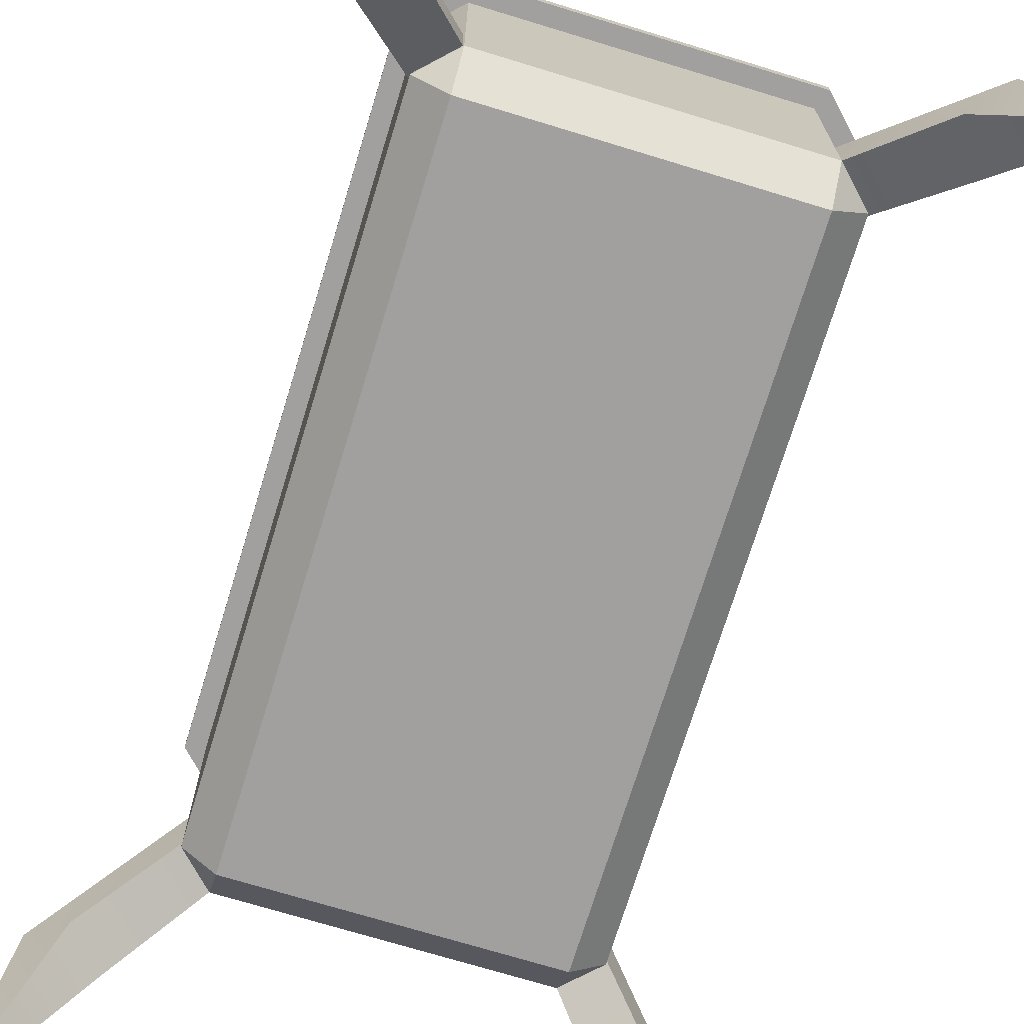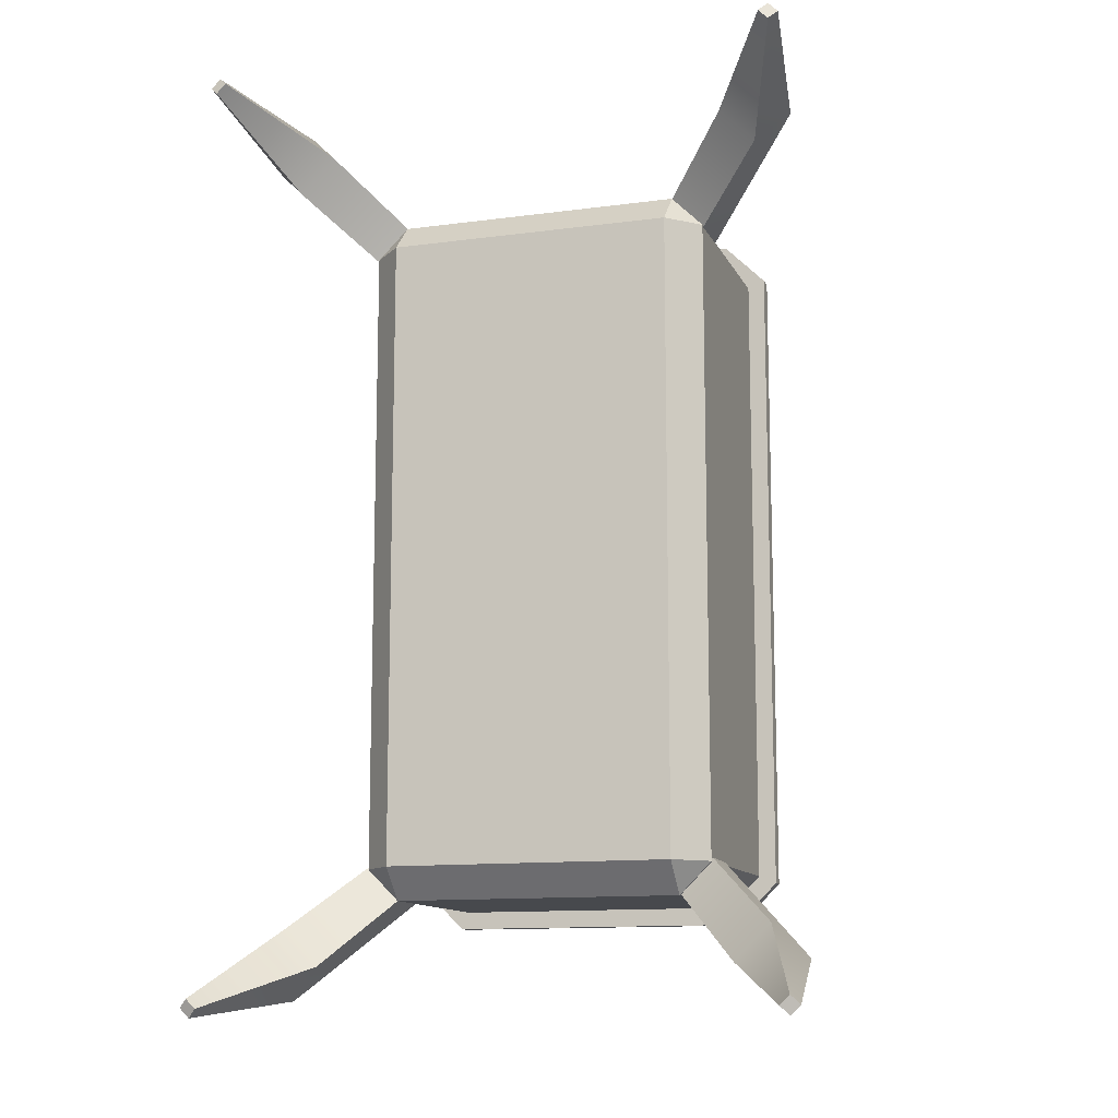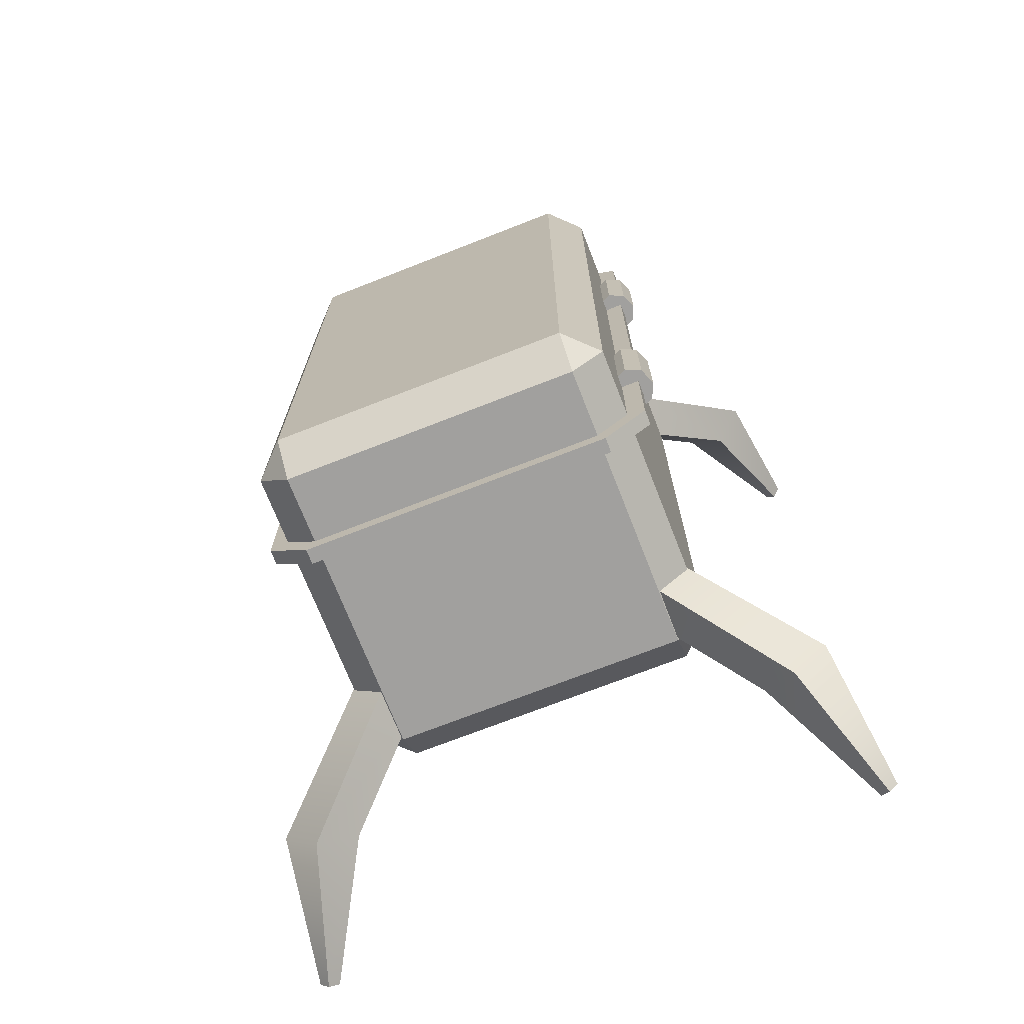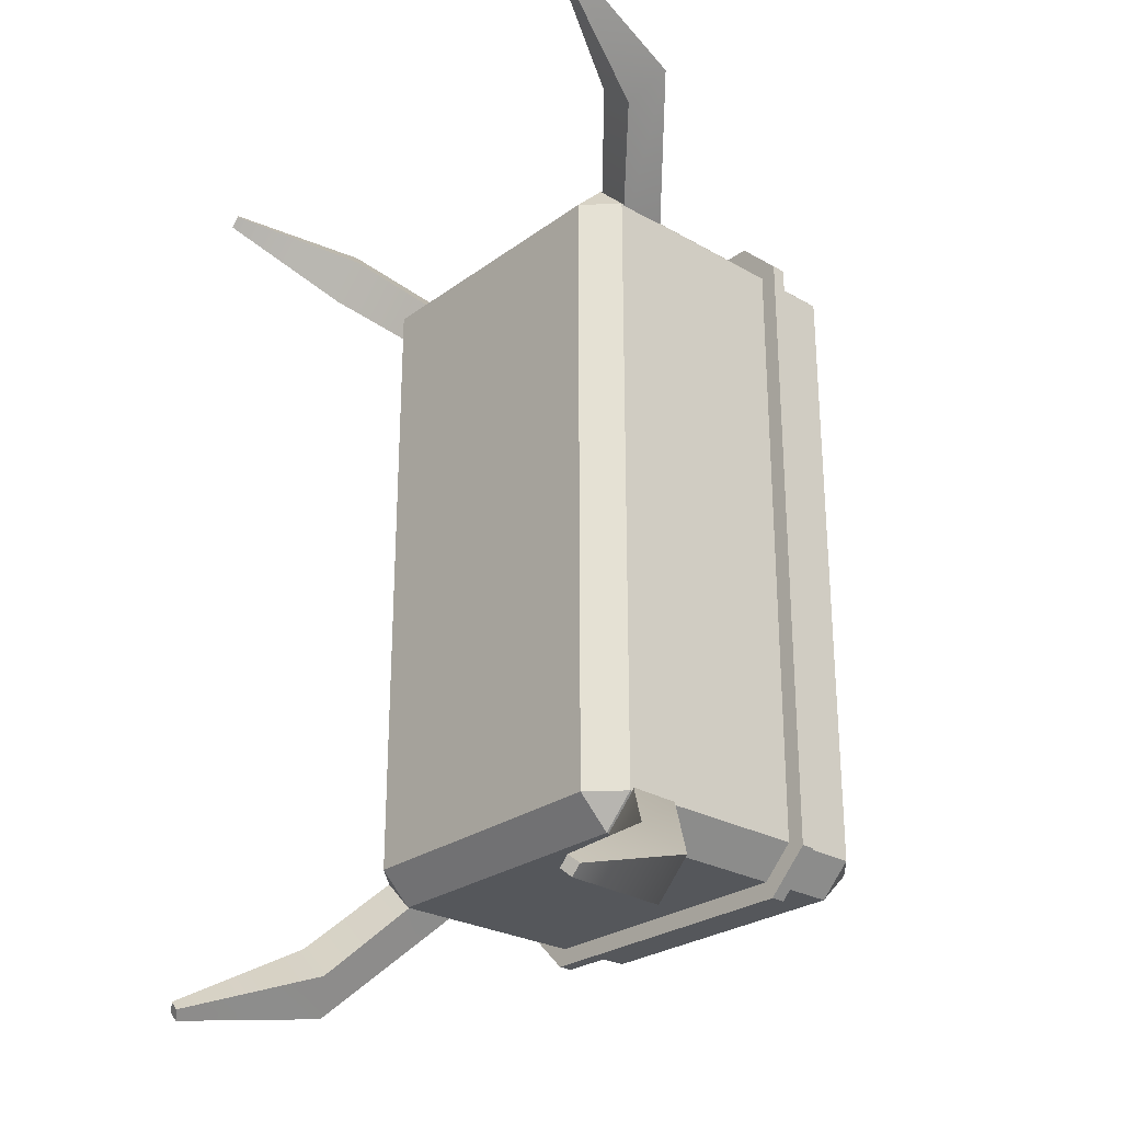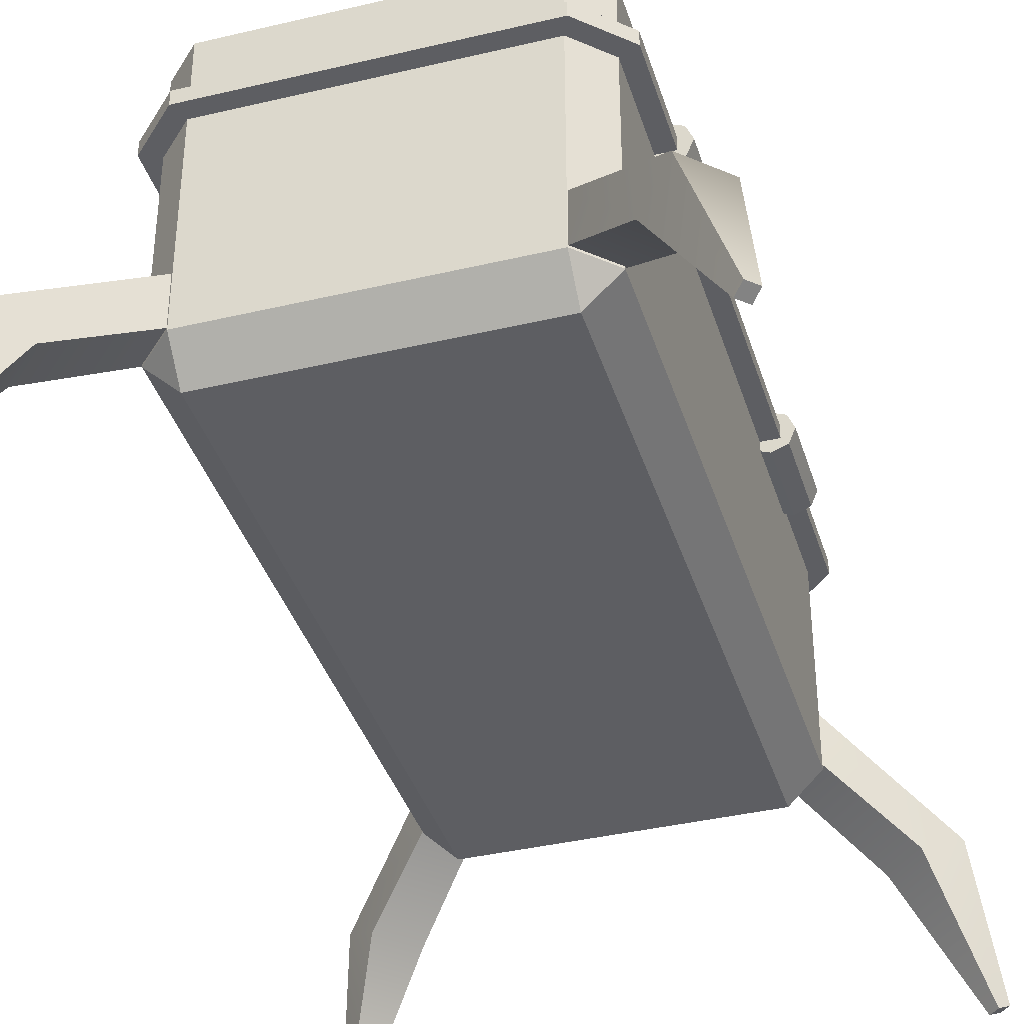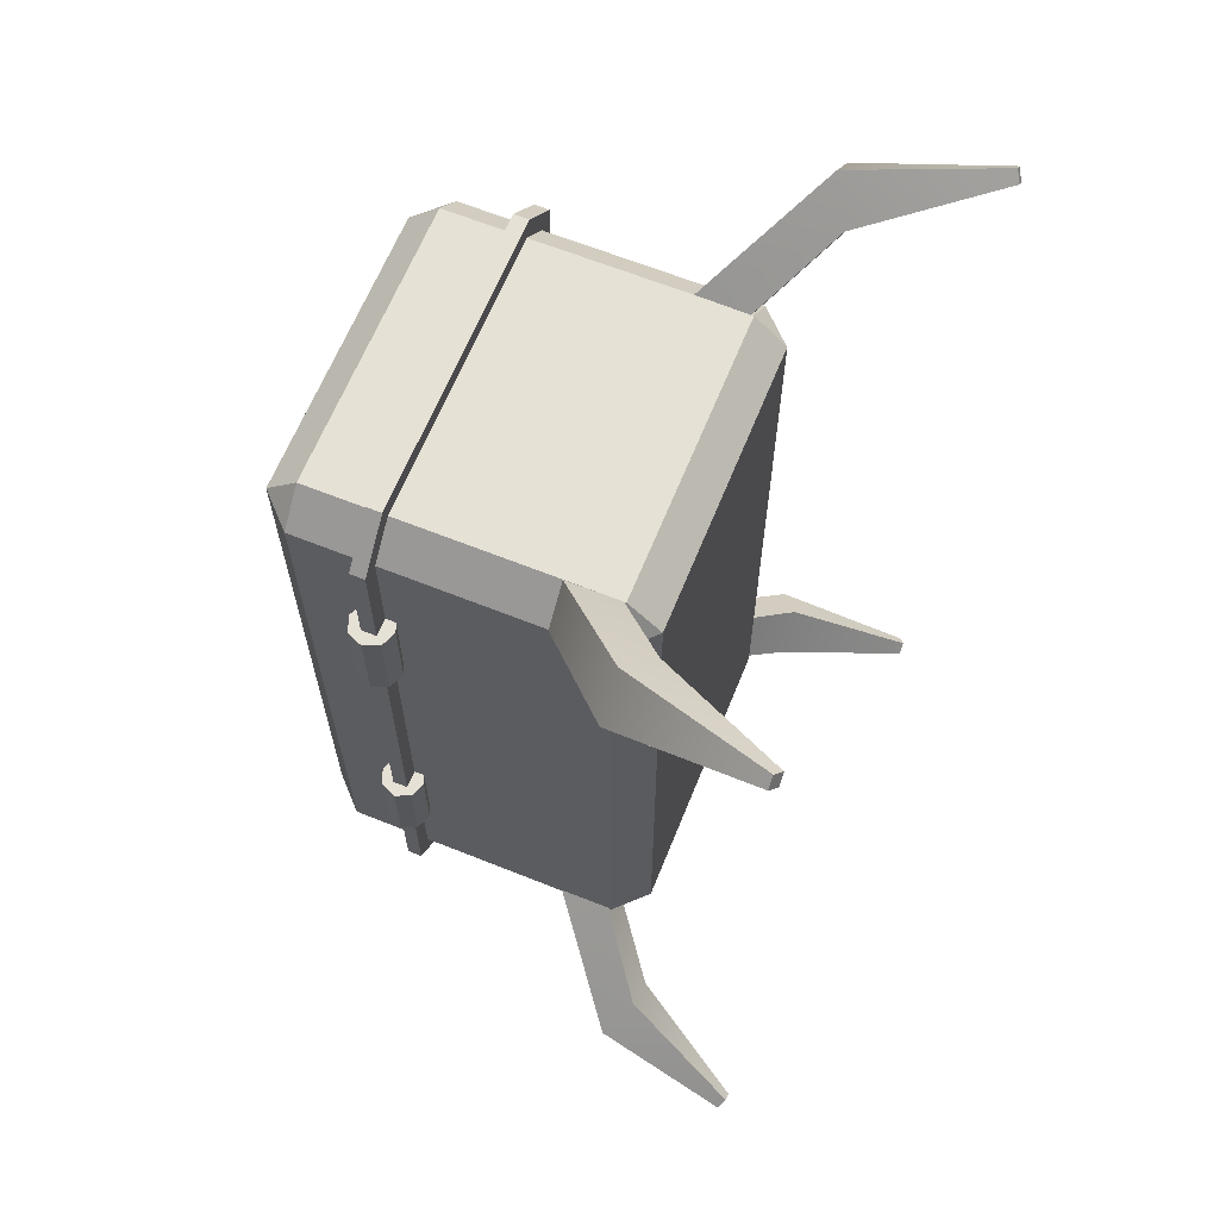
<metadata>
{"format":"obj","ext":"obj","renderer":"f3d","projection":"perspective","resolution":1024,"background":"white","views":[{"elev":-71.8,"azim":163.0,"up":"+Y"},{"elev":-12.2,"azim":17.6,"up":"+Z"},{"elev":-71.8,"azim":-158.6,"up":"+Z"},{"elev":-26.7,"azim":48.3,"up":"+Z"},{"elev":-38.3,"azim":-163.3,"up":"+Y"},{"elev":64.5,"azim":-68.0,"up":"+Z"}]}
</metadata>
<code>
g default
v -0.205 0.4308 0.455
v -0.205 0.4758 0.5
v -0.25 0.4758 0.455
v 0.25 0.4758 0.455
v 0.205 0.4758 0.5
v 0.205 0.4308 0.455
v -0.205 0.8858 0.5
v -0.205 0.9308 0.455
v -0.25 0.8858 0.455
v 0.25 0.8858 0.455
v 0.205 0.9308 0.455
v 0.205 0.8858 0.5
v -0.25 0.8858 -0.455
v -0.205 0.9308 -0.455
v -0.205 0.8858 -0.5
v 0.205 0.8858 -0.5
v 0.205 0.9308 -0.455
v 0.25 0.8858 -0.455
v -0.205 0.4758 -0.5
v -0.205 0.4308 -0.455
v -0.25 0.4758 -0.455
v 0.25 0.4758 -0.455
v 0.205 0.4308 -0.455
v 0.205 0.4758 -0.5
v -0.205 0.7913 0.5
v -0.205 0.7703 0.5
v -0.25 0.7703 0.455
v -0.25 0.7913 0.455
v 0.205 0.7703 0.5
v 0.205 0.7913 0.5
v 0.25 0.7913 0.455
v 0.25 0.7703 0.455
v -0.205 0.7703 -0.5
v -0.205 0.7913 -0.5
v -0.25 0.7913 -0.455
v -0.25 0.7703 -0.455
v 0.25 0.7703 -0.455
v 0.25 0.7913 -0.455
v 0.205 0.7913 -0.5
v 0.205 0.7703 -0.5
v -0.2154 0.7703 0.525
v -0.275 0.7703 0.4654
v -0.2154 0.7913 0.525
v -0.275 0.7913 0.4654
v 0.2154 0.7913 0.525
v 0.275 0.7913 0.4654
v 0.2154 0.7703 0.525
v 0.275 0.7703 0.4654
v -0.2154 0.7913 -0.525
v -0.275 0.7913 -0.4654
v -0.2154 0.7703 -0.525
v -0.275 0.7703 -0.4654
v 0.275 0.7913 -0.4654
v 0.2154 0.7913 -0.525
v 0.275 0.7703 -0.4654
v 0.2154 0.7703 -0.525
v 0.4182 0.2363 -0.6509
v 0.4049 0.2363 -0.6642
v 0.2512 0.5539 -0.4518
v 0.2058 0.5539 -0.4971
v 0.222 0.5048 -0.4227
v 0.1767 0.5048 -0.468
v 0.4061 0.2283 -0.6388
v 0.3928 0.2283 -0.6521
v 0.393 0.4321 -0.5882
v 0.3422 0.4321 -0.639
v 0.2962 0.4018 -0.593
v 0.347 0.4018 -0.5422
v -0.2405 0.804 -0.3092
v -0.2625 0.8131 -0.3092
v -0.2845 0.804 -0.3092
v -0.2937 0.782 -0.3092
v -0.2845 0.7599 -0.3092
v -0.2625 0.7508 -0.3092
v -0.2405 0.7599 -0.3092
v -0.2313 0.782 -0.3092
v -0.2405 0.804 -0.1848
v -0.2625 0.8131 -0.1848
v -0.2845 0.804 -0.1848
v -0.2937 0.782 -0.1848
v -0.2845 0.7599 -0.1848
v -0.2625 0.7508 -0.1848
v -0.2405 0.7599 -0.1848
v -0.2313 0.782 -0.1848
v -0.2625 0.782 -0.3092
v -0.2625 0.782 -0.1848
v -0.4036 0.2363 -0.6642
v -0.417 0.2363 -0.6509
v -0.2046 0.5539 -0.4971
v -0.2499 0.5539 -0.4518
v -0.1755 0.5048 -0.468
v -0.2208 0.5048 -0.4227
v -0.3916 0.2283 -0.6521
v -0.4049 0.2283 -0.6388
v -0.341 0.4321 -0.639
v -0.3918 0.4321 -0.5882
v -0.3458 0.4018 -0.5422
v -0.295 0.4018 -0.593
v -0.2405 0.804 0.1882
v -0.2625 0.8131 0.1882
v -0.2845 0.804 0.1882
v -0.2937 0.782 0.1882
v -0.2845 0.7599 0.1882
v -0.2625 0.7508 0.1882
v -0.2405 0.7599 0.1882
v -0.2313 0.782 0.1882
v -0.2405 0.804 0.3126
v -0.2625 0.8131 0.3126
v -0.2845 0.804 0.3126
v -0.2937 0.782 0.3126
v -0.2845 0.7599 0.3126
v -0.2625 0.7508 0.3126
v -0.2405 0.7599 0.3126
v -0.2313 0.782 0.3126
v -0.2625 0.782 0.1882
v -0.2625 0.782 0.3126
v 0.403 0.2363 0.6658
v 0.4163 0.2363 0.6525
v 0.204 0.5539 0.4988
v 0.2493 0.5539 0.4535
v 0.1748 0.5048 0.4696
v 0.2202 0.5048 0.4243
v 0.3909 0.2283 0.6537
v 0.4042 0.2283 0.6404
v 0.3403 0.4321 0.6406
v 0.3911 0.4321 0.5898
v 0.3451 0.4018 0.5438
v 0.2943 0.4018 0.5946
v -0.417 0.2363 0.6525
v -0.4036 0.2363 0.6658
v -0.2499 0.5539 0.4535
v -0.2046 0.5539 0.4988
v -0.2208 0.5048 0.4243
v -0.1755 0.5048 0.4696
v -0.4049 0.2283 0.6404
v -0.3916 0.2283 0.6537
v -0.3918 0.4321 0.5898
v -0.341 0.4321 0.6406
v -0.295 0.4018 0.5946
v -0.3458 0.4018 0.5438
g Placeable_Medic_Tile_Master_1_1
f 1 3 21 20
f 2 1 6 5
f 4 6 23 22
f 8 7 12 11
f 9 8 14 13
f 11 10 18 17
f 15 14 17 16
f 20 19 24 23
f 8 11 17 14
f 20 23 6 1
f 1 2 3
f 4 5 6
f 7 8 9
f 10 11 12
f 13 14 15
f 16 17 18
f 19 20 21
f 22 23 24
f 42 41 43 44
f 46 45 47 48
f 50 49 51 52
f 54 53 55 56
f 3 2 26 27
f 5 4 32 29
f 7 9 28 25
f 10 12 30 31
f 13 15 34 35
f 16 18 38 39
f 19 21 36 33
f 22 24 40 37
f 25 30 12 7
f 15 16 39 34
f 31 38 18 10
f 35 28 9 13
f 2 5 29 26
f 4 22 37 32
f 33 40 24 19
f 21 3 27 36
f 47 45 43 41
f 50 52 42 44
f 55 53 46 48
f 54 56 51 49
f 27 26 41 42
f 25 28 44 43
f 31 30 45 46
f 29 32 48 47
f 35 34 49 50
f 33 36 52 51
f 39 38 53 54
f 37 40 56 55
f 30 25 43 45
f 26 29 47 41
f 36 27 42 52
f 28 35 50 44
f 38 31 46 53
f 32 37 55 48
f 40 33 51 56
f 34 39 54 49
f 65 66 60 59
f 59 60 62 61
f 61 62 67 68
f 63 64 58 57
f 66 67 62 60
f 68 65 59 61
f 57 58 66 65
f 58 64 67 66
f 68 67 64 63
f 63 57 65 68
f 69 70 78 77
f 70 71 79 78
f 71 72 80 79
f 72 73 81 80
f 73 74 82 81
f 74 75 83 82
f 75 76 84 83
f 76 69 77 84
f 70 69 85
f 71 70 85
f 72 71 85
f 73 72 85
f 74 73 85
f 75 74 85
f 76 75 85
f 69 76 85
f 77 78 86
f 78 79 86
f 79 80 86
f 80 81 86
f 81 82 86
f 82 83 86
f 83 84 86
f 84 77 86
f 95 96 90 89
f 89 90 92 91
f 91 92 97 98
f 93 94 88 87
f 96 97 92 90
f 98 95 89 91
f 87 88 96 95
f 88 94 97 96
f 98 97 94 93
f 93 87 95 98
f 99 100 108 107
f 100 101 109 108
f 101 102 110 109
f 102 103 111 110
f 103 104 112 111
f 104 105 113 112
f 105 106 114 113
f 106 99 107 114
f 100 99 115
f 101 100 115
f 102 101 115
f 103 102 115
f 104 103 115
f 105 104 115
f 106 105 115
f 99 106 115
f 107 108 116
f 108 109 116
f 109 110 116
f 110 111 116
f 111 112 116
f 112 113 116
f 113 114 116
f 114 107 116
f 125 126 120 119
f 119 120 122 121
f 121 122 127 128
f 123 124 118 117
f 126 127 122 120
f 128 125 119 121
f 117 118 126 125
f 118 124 127 126
f 128 127 124 123
f 123 117 125 128
f 137 138 132 131
f 131 132 134 133
f 133 134 139 140
f 135 136 130 129
f 138 139 134 132
f 140 137 131 133
f 129 130 138 137
f 130 136 139 138
f 140 139 136 135
f 135 129 137 140

</code>
